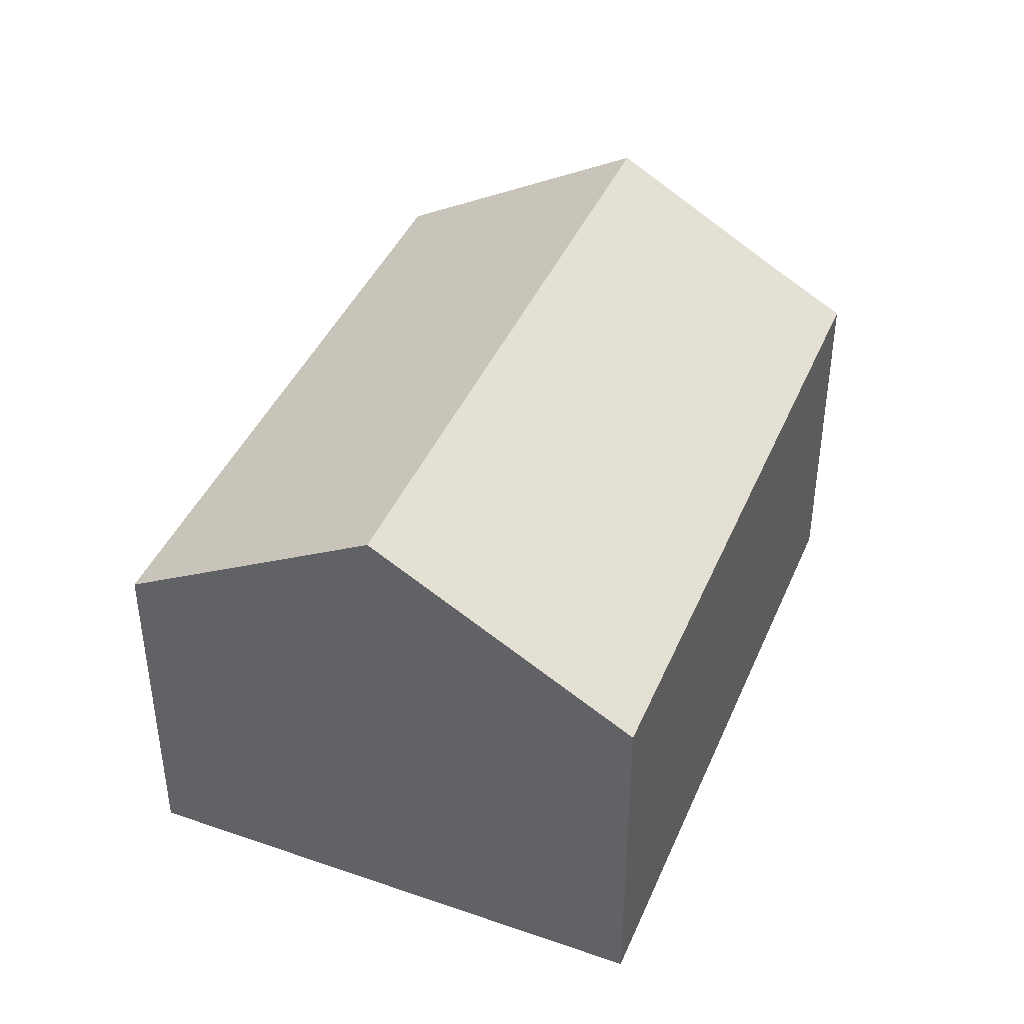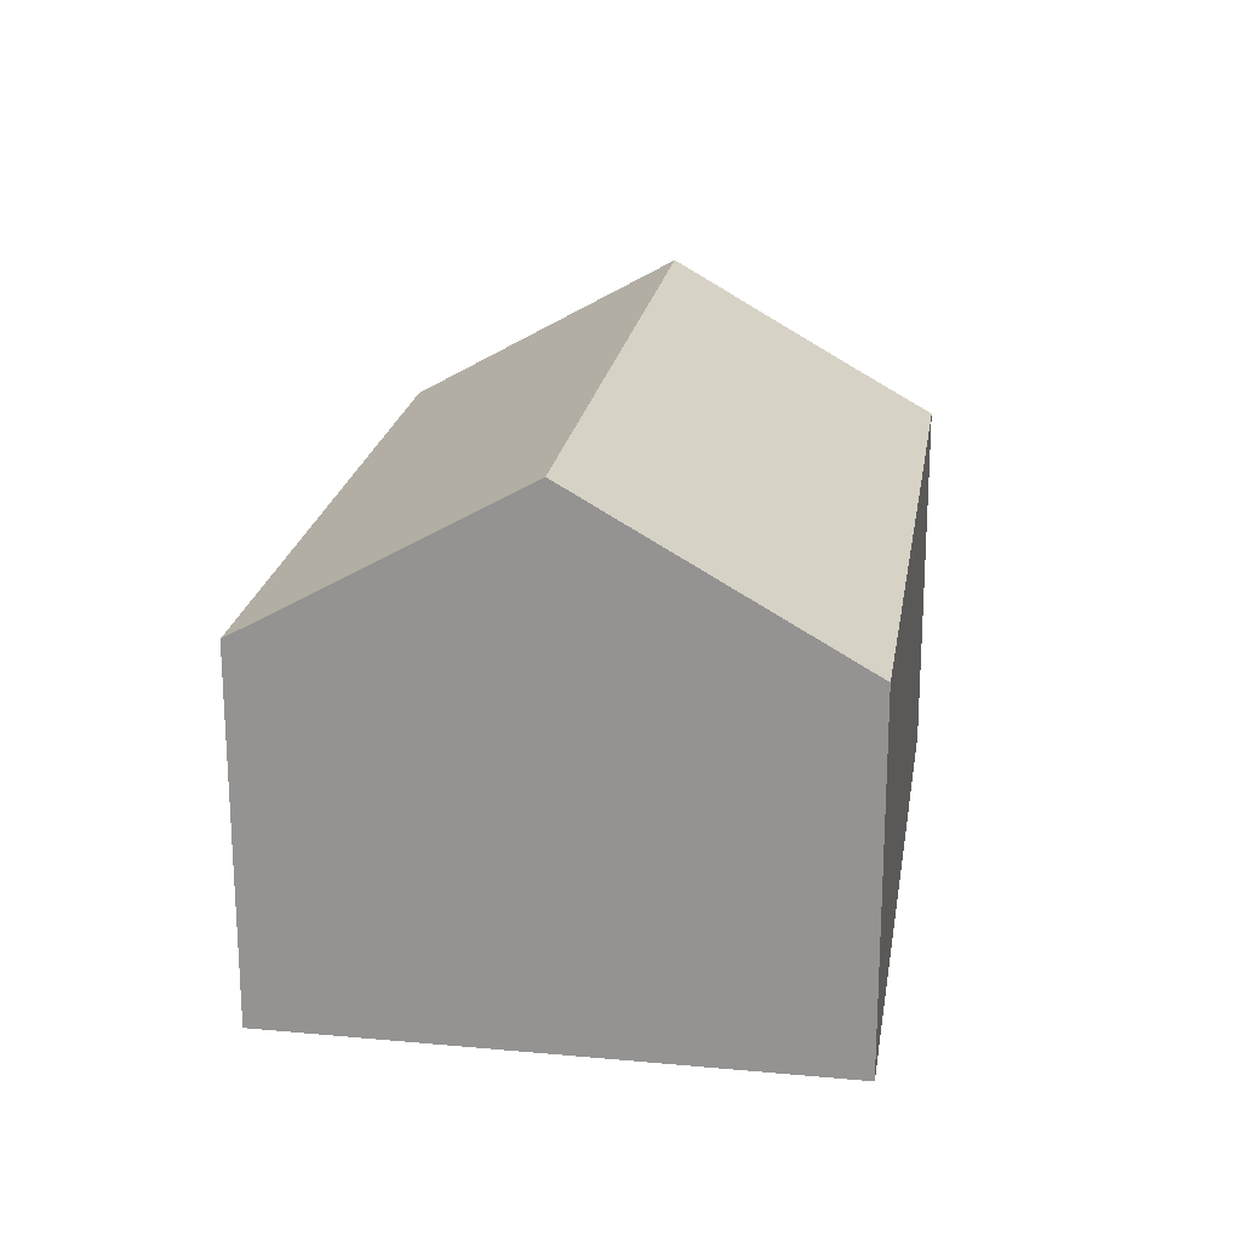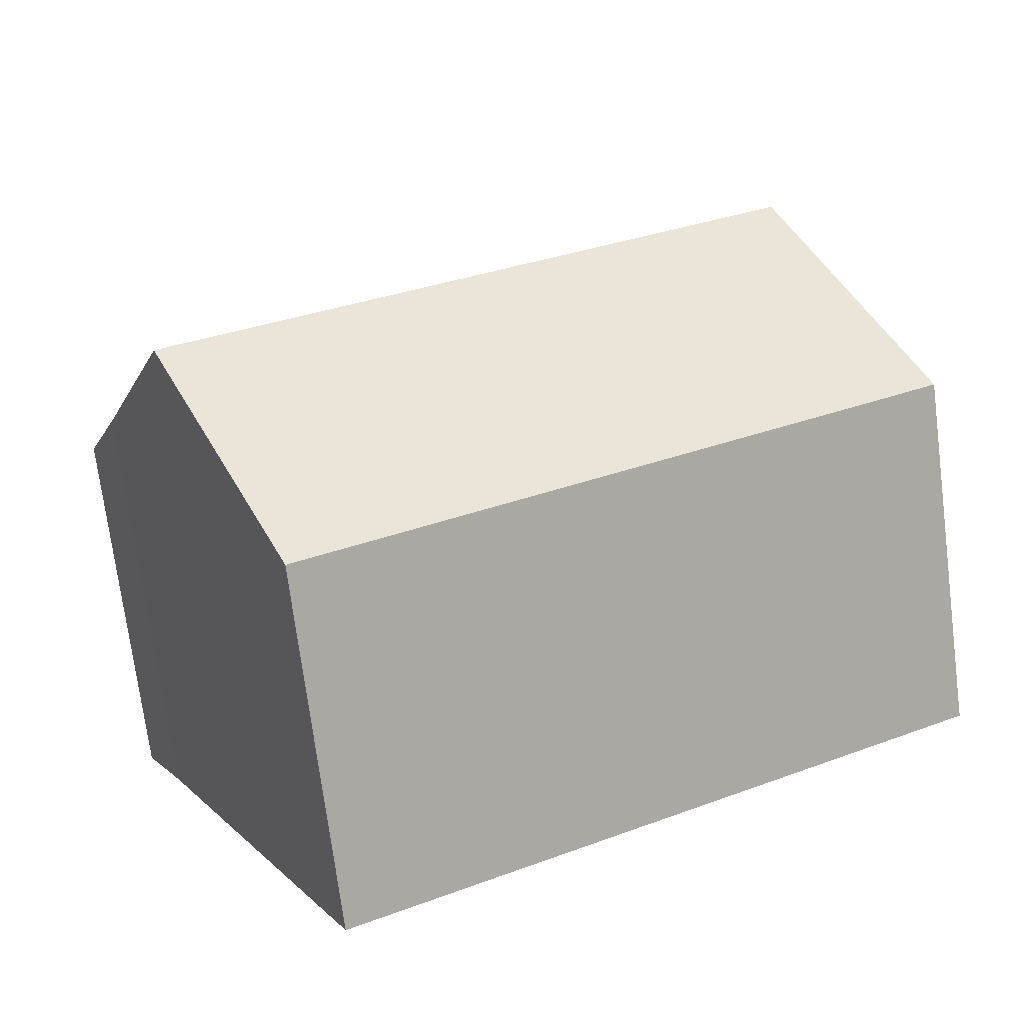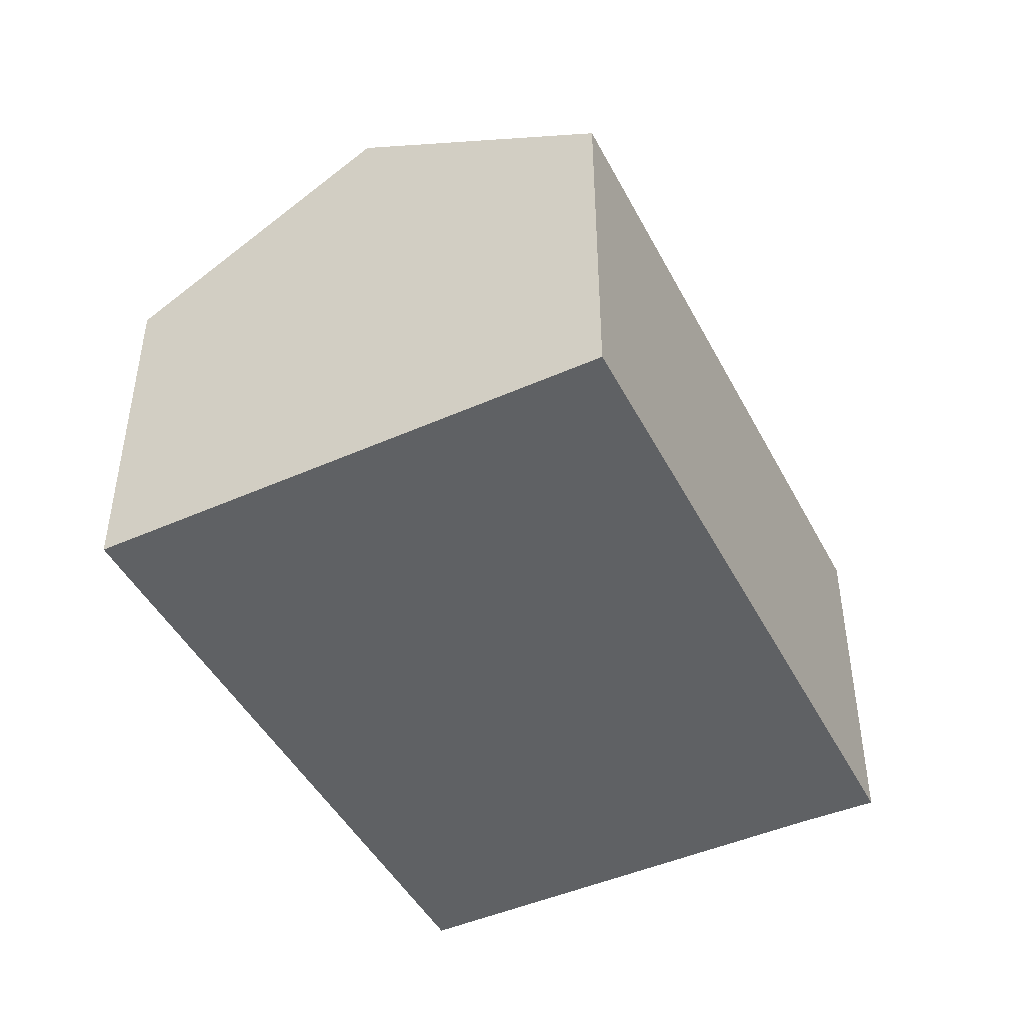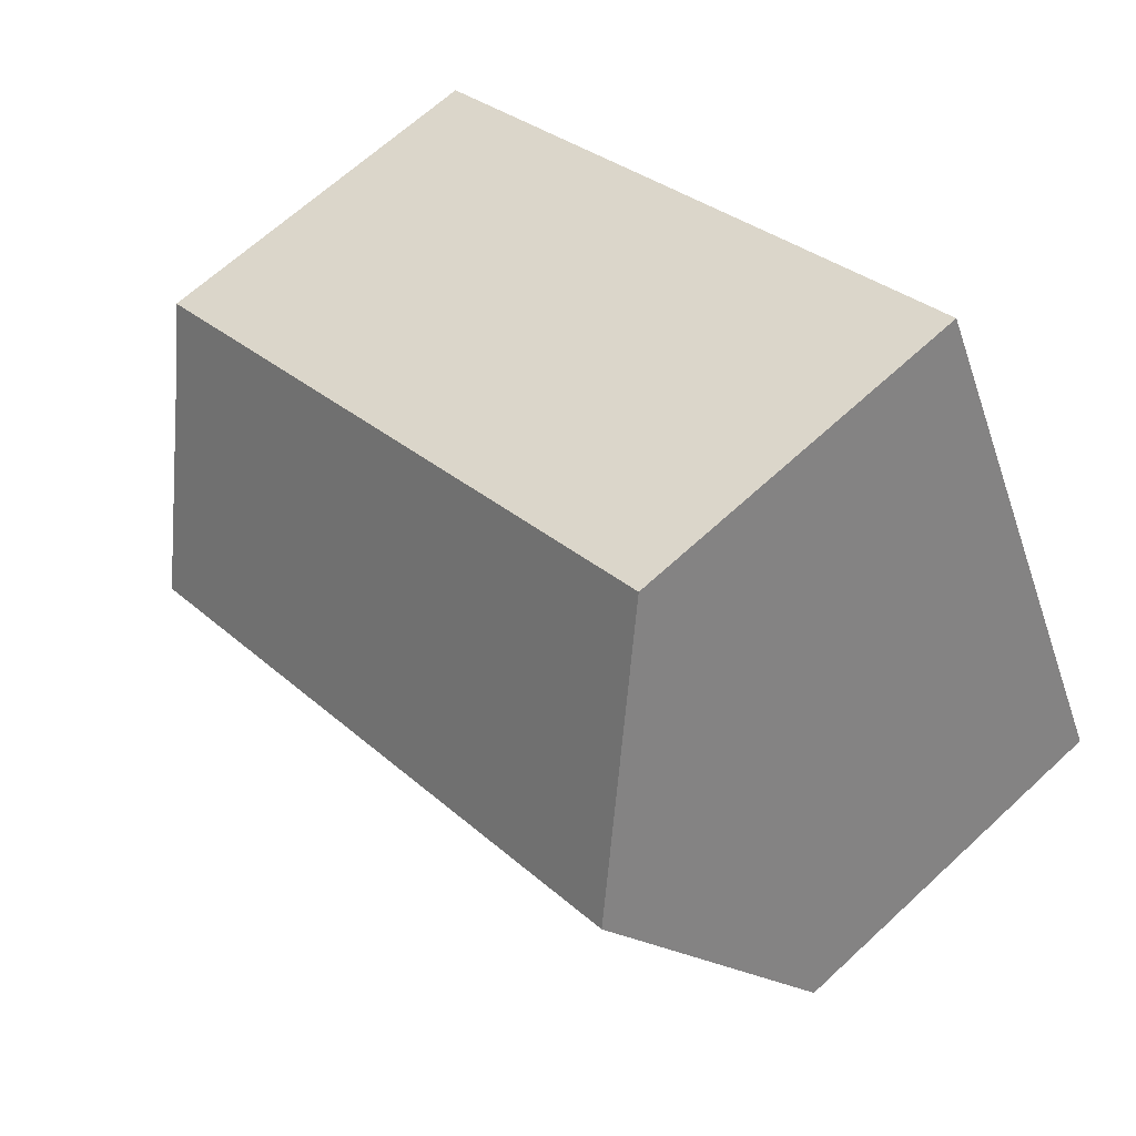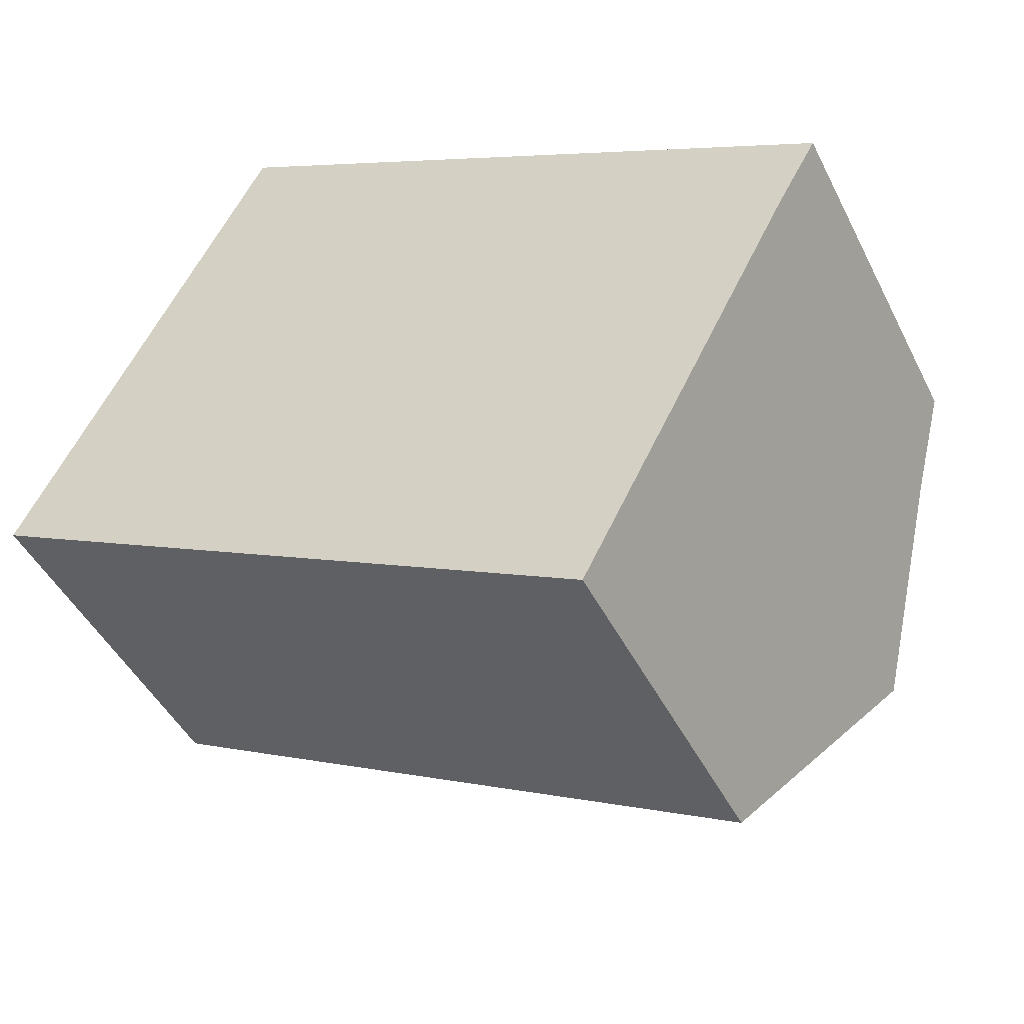
<metadata>
{"format":"obj","ext":"obj","renderer":"f3d","projection":"perspective","resolution":1024,"background":"white","views":[{"elev":42.4,"azim":-40.1,"up":"+Y"},{"elev":21.4,"azim":-53.3,"up":"+Y"},{"elev":-72.5,"azim":-172.7,"up":"+Z"},{"elev":-46.4,"azim":-35.7,"up":"+Y"},{"elev":65.1,"azim":-133.1,"up":"+Z"},{"elev":-45.9,"azim":25.5,"up":"+Z"}]}
</metadata>
<code>
v  2.587 10.68 4.996
v  17.46 8.492 1.611
v  15.67 10.68 -1.813
v  18.29 7.541 3.075
v  5.197 7.467 10.04
v  13.06 7.493 -6.799
v  0.761 7.492 -0.402
v  0 7.495 4.589e-16
v  13.06 4.163e-16 -6.799
v  15.67 1.11e-16 -1.813
v  17.46 -9.865e-17 1.611
v  18.29 -1.883e-16 3.075
v  0.761 2.462e-17 -0.402
v  0 0 0
v  2.587 -3.059e-16 4.996
v  5.197 -6.145e-16 10.04
g defaultobject
f 1 2 3
f 2 1 4
f 4 1 5
f 6 1 3
f 1 6 7
f 1 7 8
f 2 6 3
f 6 2 9
f 9 2 10
f 10 2 11
f 4 11 2
f 11 4 12
f 9 7 6
f 7 9 13
f 7 13 8
f 8 13 14
f 14 1 8
f 1 14 5
f 5 14 15
f 5 15 16
f 5 12 4
f 12 5 16
f 13 15 14
f 15 13 9
f 15 9 16
f 16 9 11
f 16 11 12
f 11 9 10

</code>
